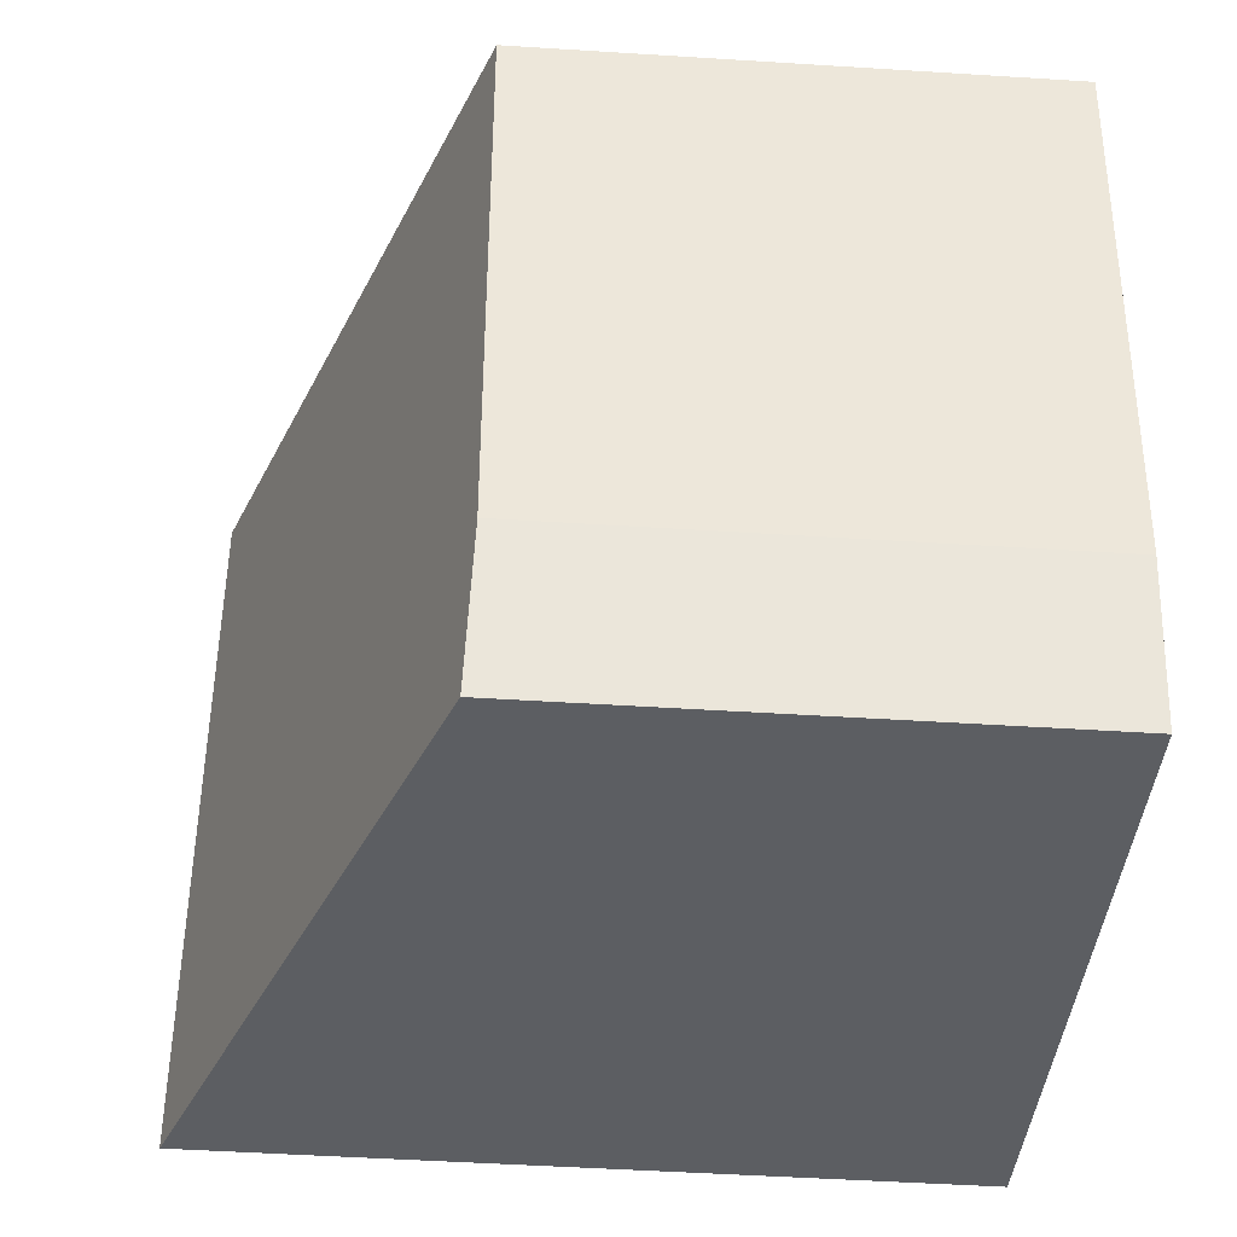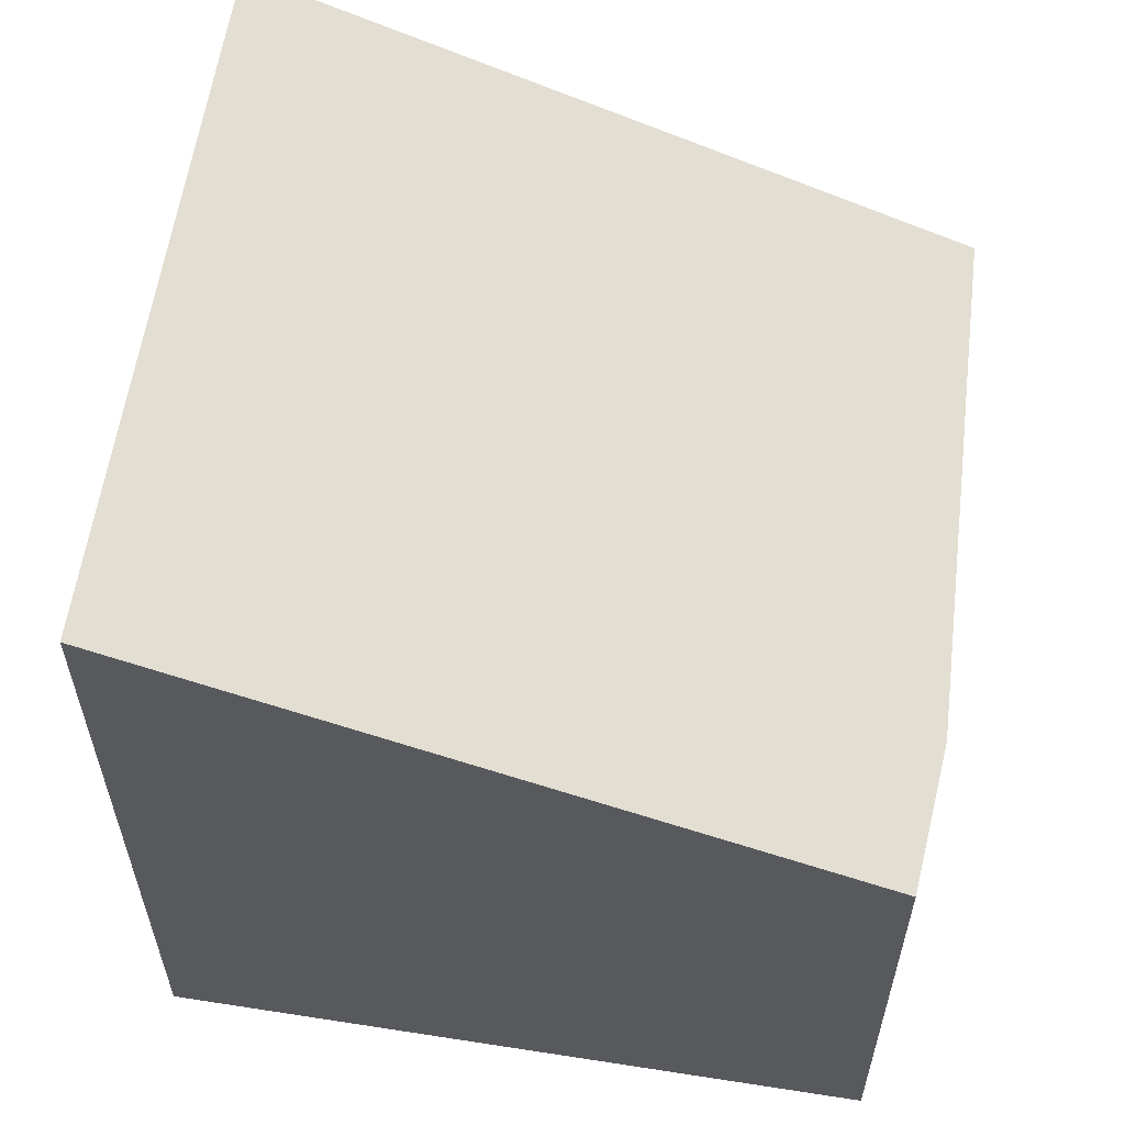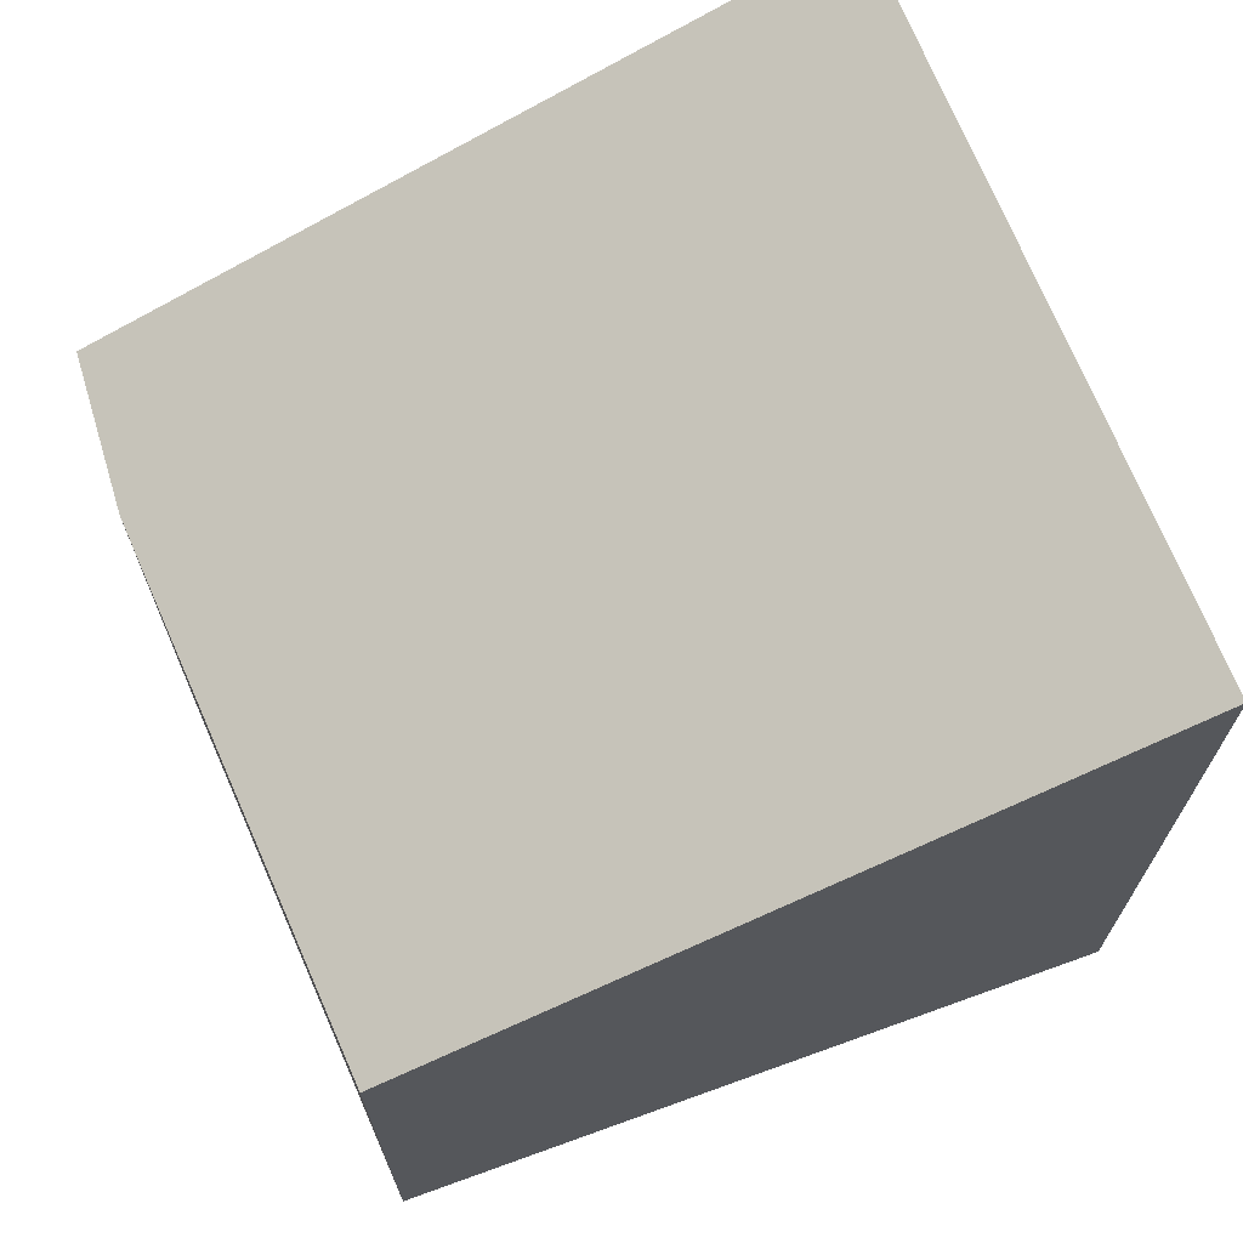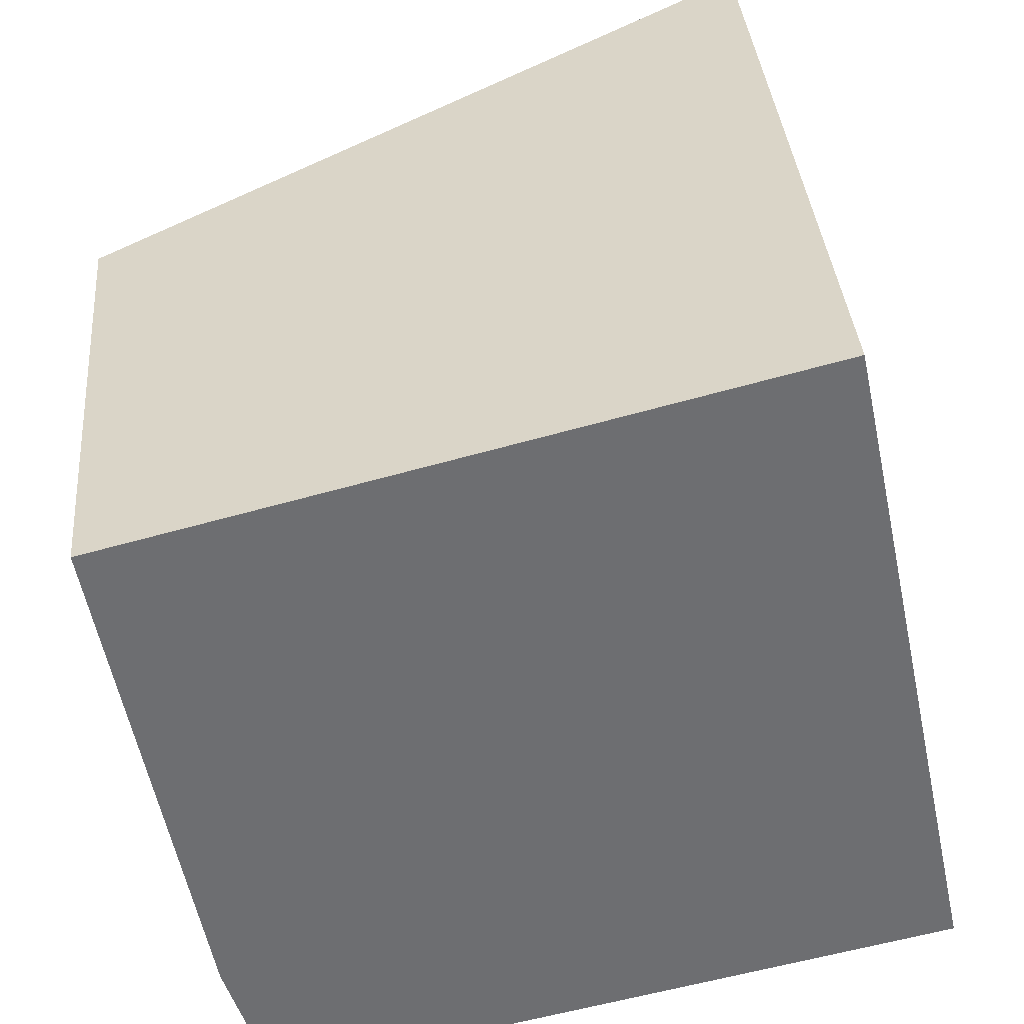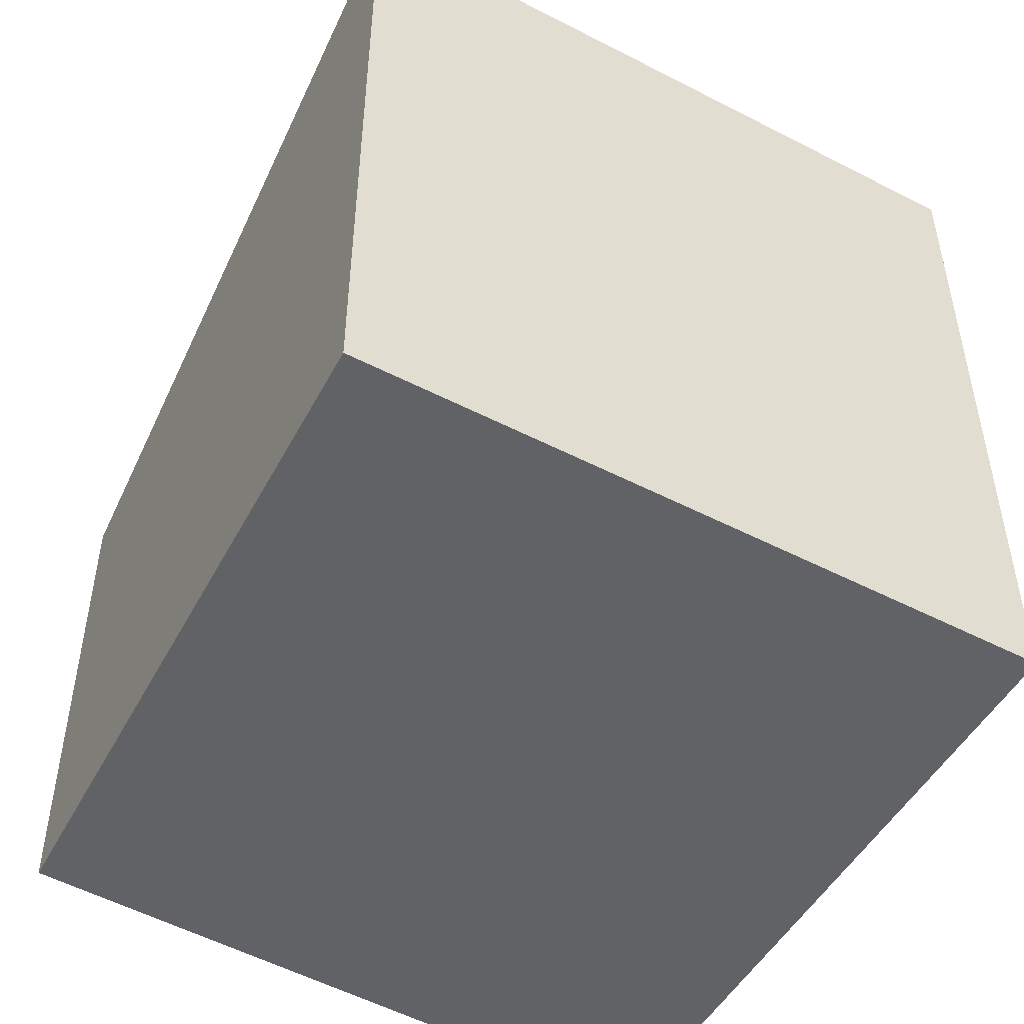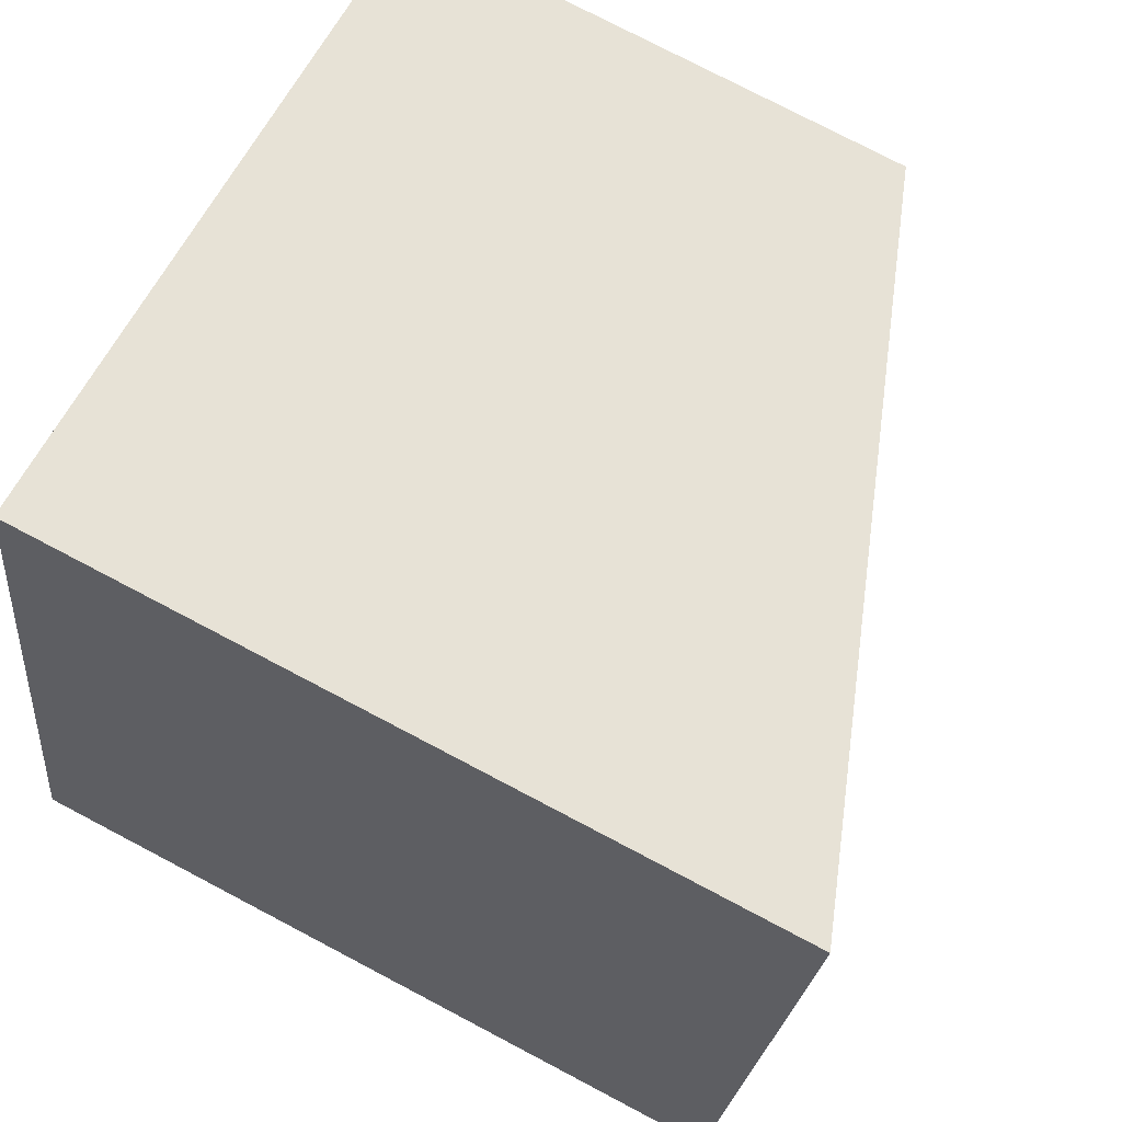
<metadata>
{"format":"obj","ext":"obj","renderer":"f3d","projection":"perspective","resolution":1024,"background":"white","views":[{"elev":-49.9,"azim":-94.0,"up":"+Z"},{"elev":59.8,"azim":176.5,"up":"+Y"},{"elev":70.1,"azim":-34.0,"up":"+Y"},{"elev":36.0,"azim":-4.7,"up":"+Z"},{"elev":-50.6,"azim":48.5,"up":"+Y"},{"elev":76.9,"azim":117.7,"up":"+Z"}]}
</metadata>
<code>
v  5.49 5.007 -3.43
v  0 3.379 2.069e-16
v  4.517 5.007 1.138
v  0.931 3.374 -4.447
v  0.625 3.34 -3.474
v  5.49 2.1e-16 -3.43
v  0.931 2.723e-16 -4.447
v  0.625 2.127e-16 -3.474
v  0 0 0
v  4.517 -6.968e-17 1.138
g defaultobject
f 1 2 3
f 2 1 4
f 2 4 5
f 6 4 1
f 4 6 7
f 7 5 4
f 5 7 8
f 5 9 2
f 9 5 8
f 2 10 3
f 10 2 9
f 10 1 3
f 1 10 6
f 10 7 6
f 7 10 9
f 7 9 8

</code>
